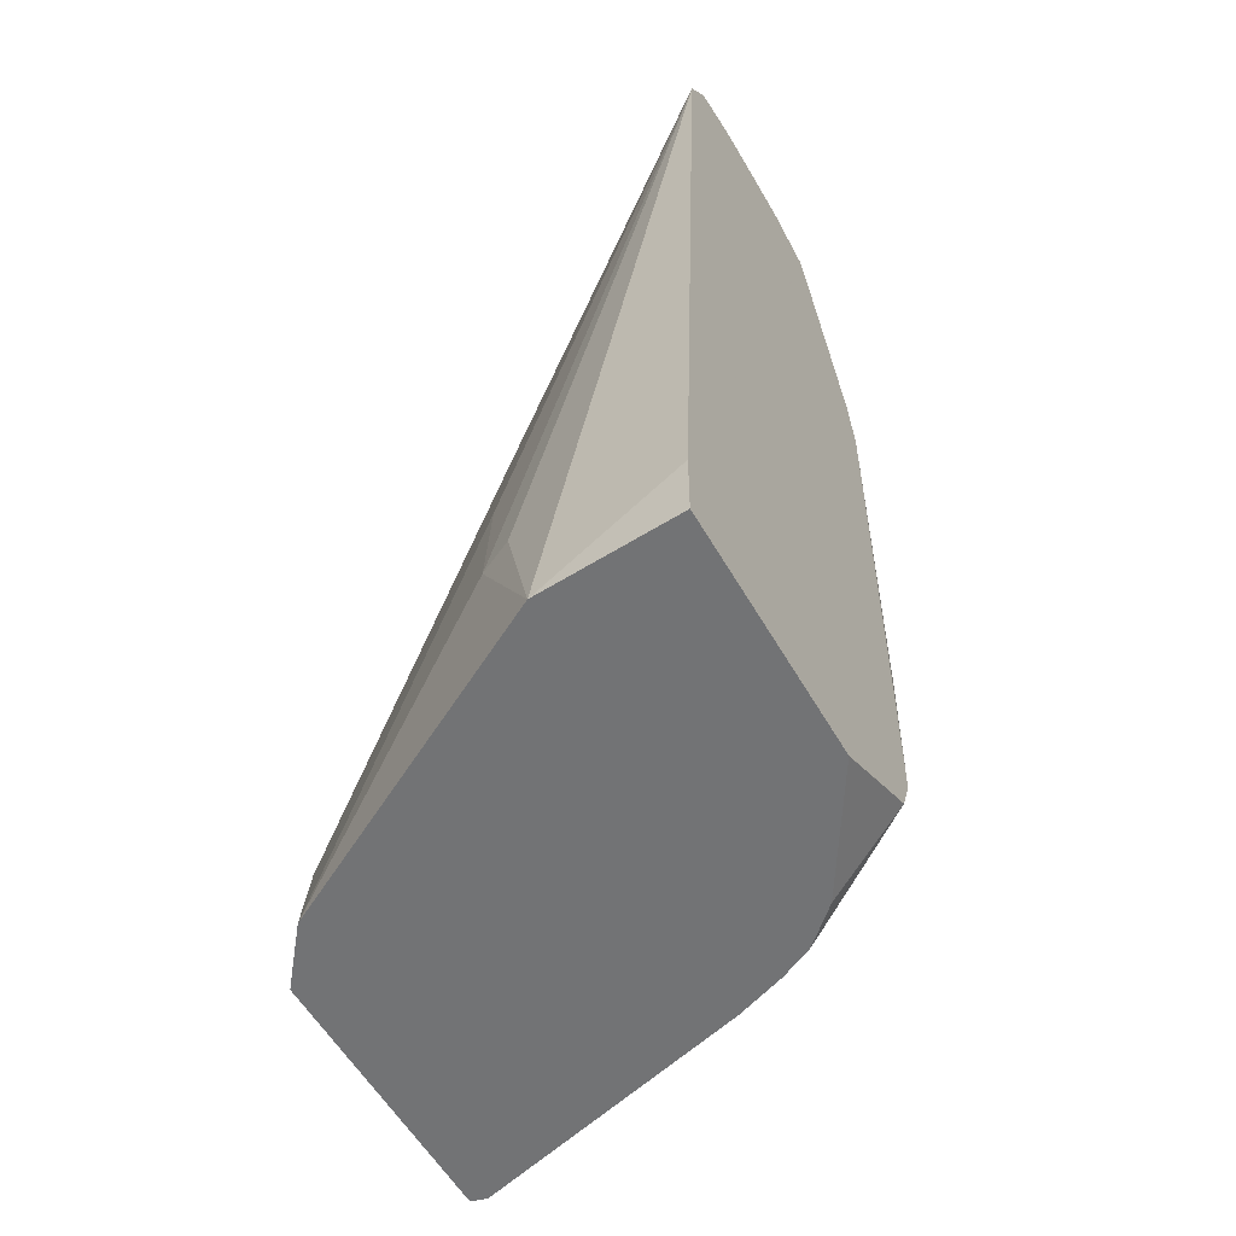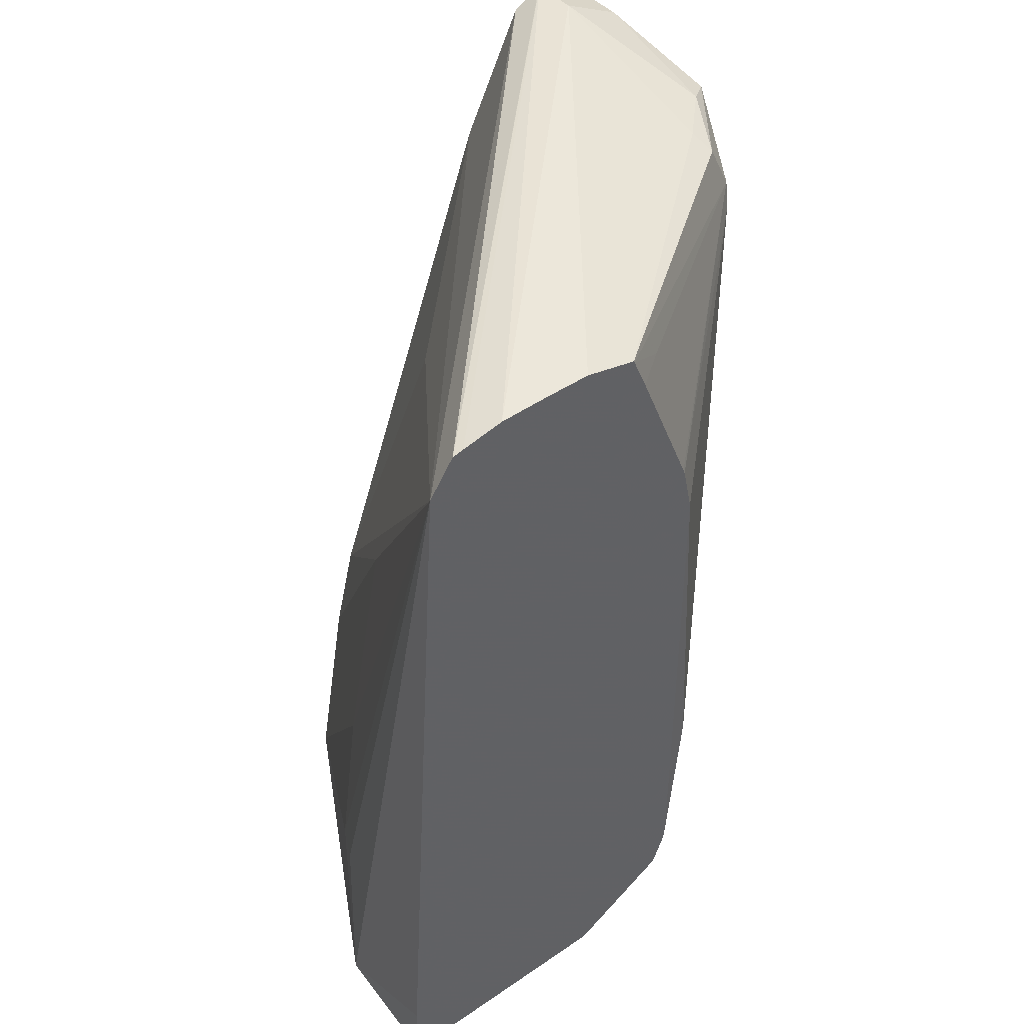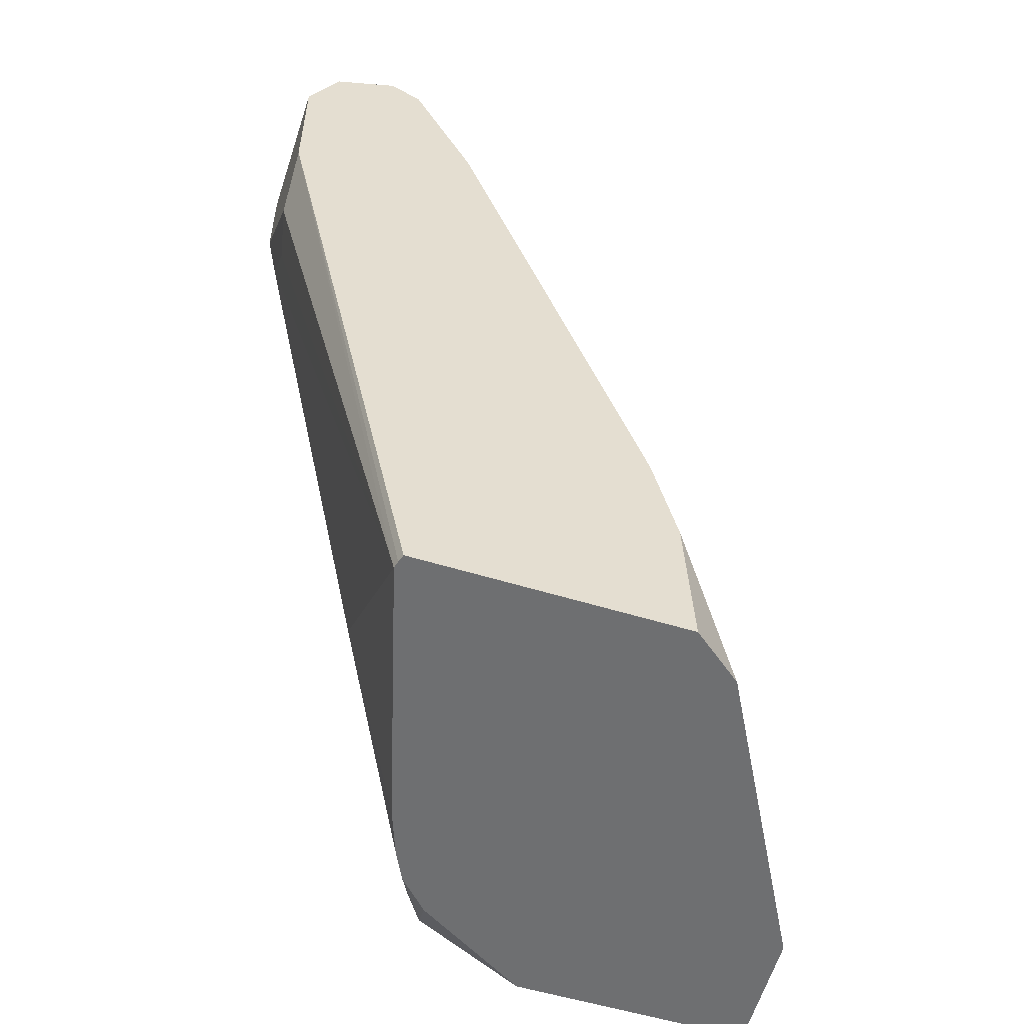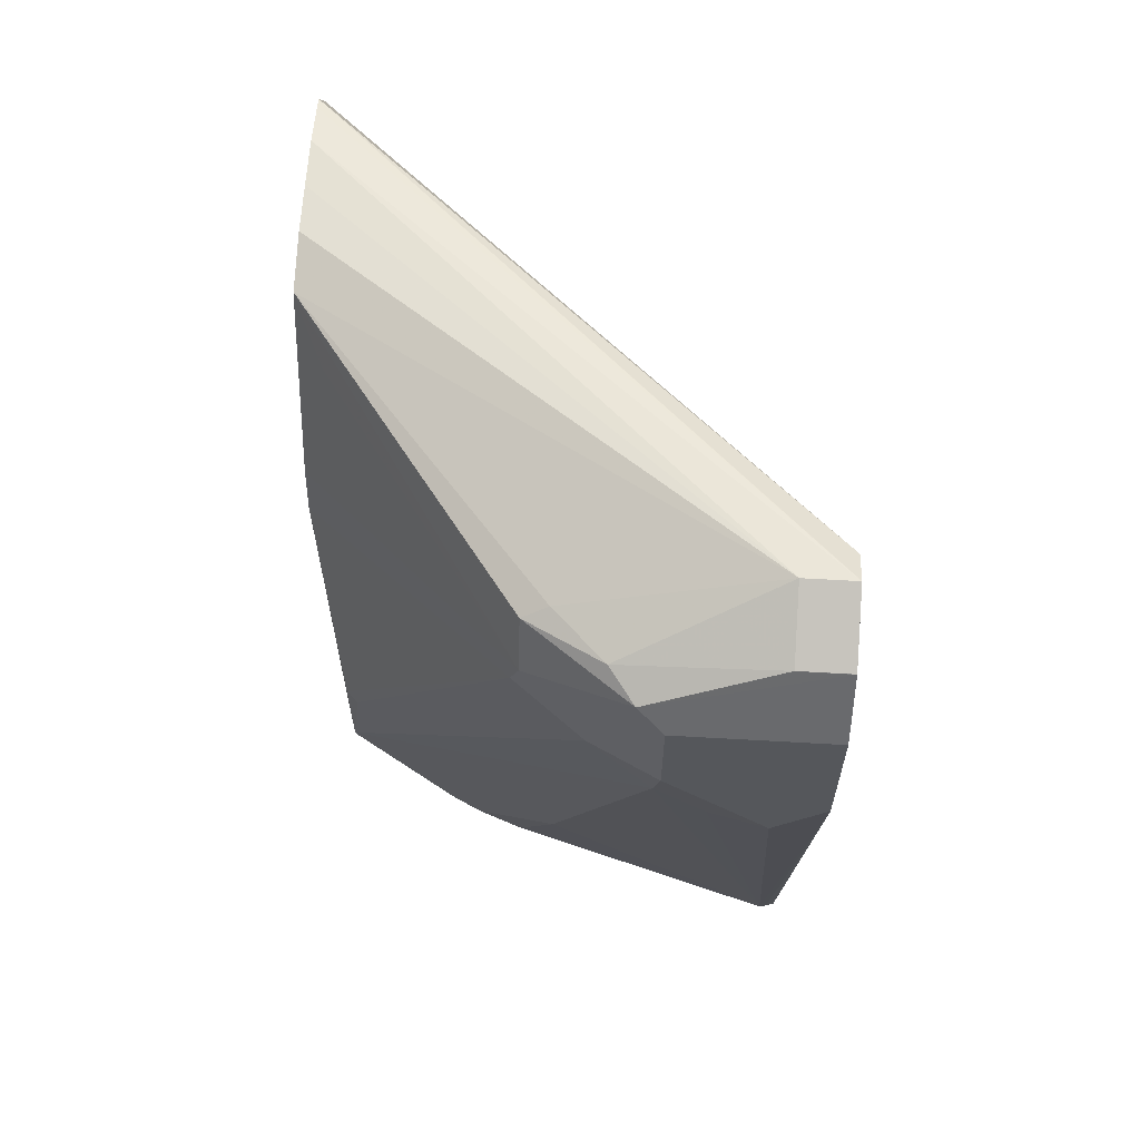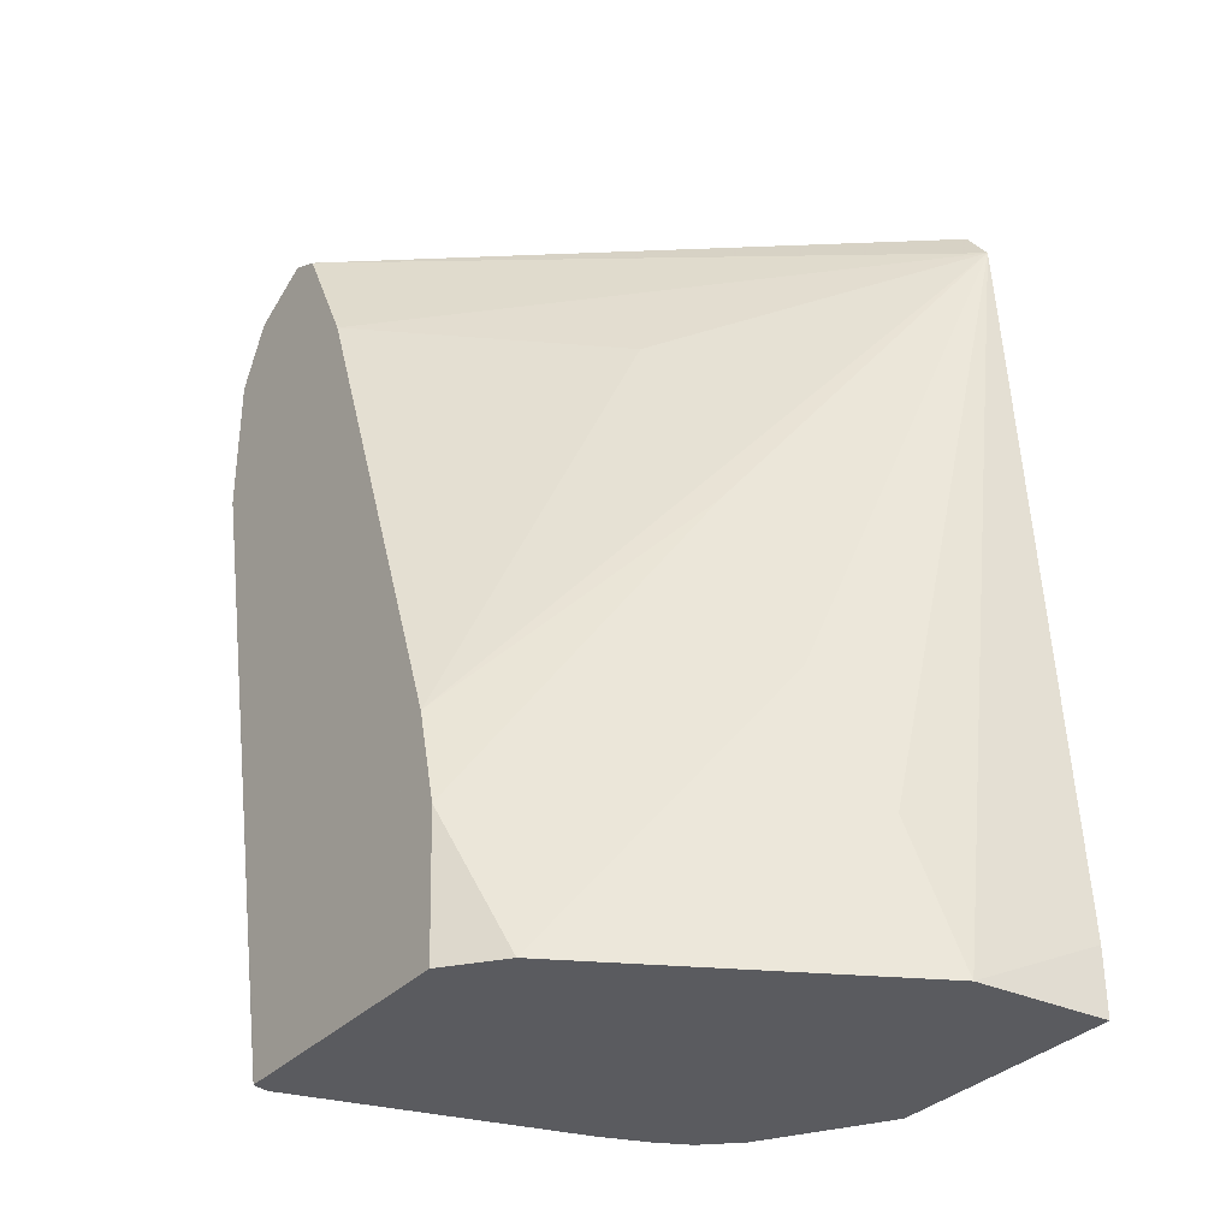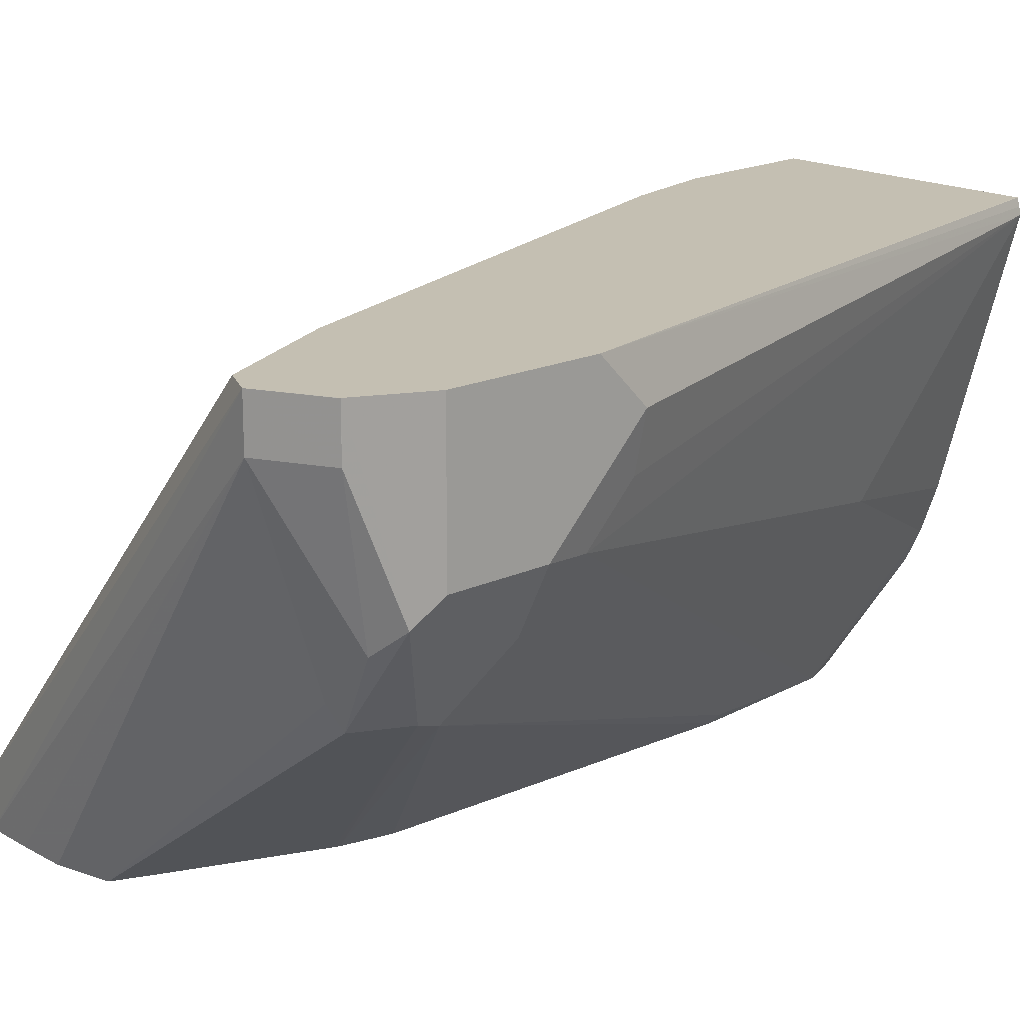
<metadata>
{"format":"obj","ext":"obj","renderer":"f3d","projection":"perspective","resolution":1024,"background":"white","views":[{"elev":-55.9,"azim":119.4,"up":"+Y"},{"elev":43.9,"azim":141.4,"up":"+Y"},{"elev":-54.5,"azim":-18.2,"up":"+Y"},{"elev":63.2,"azim":-86.7,"up":"+Y"},{"elev":-33.5,"azim":54.1,"up":"+Y"},{"elev":17.6,"azim":-132.9,"up":"+Z"}]}
</metadata>
<code>
v 0.1508 0.3098 -0.1767
v 0.1473 0.2856 -0.1272
v 0.1508 0.2856 -0.1767
v 0.1348 0.589 -0.1767
v 0.1368 0.3392 -0.113
v 0.1309 0.3392 -0.1011
v 0.08478 0.2856 -0.01558
v 0.1503 0.2856 -0.1767
v 0.1254 0.6025 -0.1767
v -0.04164 0.6188 9.812e-05
v -0.03579 0.6071 9.812e-05
v -0.01783 0.5712 9.812e-05
v 0.06245 0.5444 -0.07587
v 0.05355 0.3749 9.812e-05
v 0.09519 0.4641 -0.08332
v 0.119 0.3927 -0.09519
v 0.06499 0.2856 9.812e-05
v 0.06499 0.2856 9.812e-05
v 0.06241 0.3392 9.812e-05
v 0.06158 0.2856 -0.1767
v 0.06158 0.2856 -0.1767
v 0.1213 0.6034 -0.1767
v -0.05353 0.6248 -5.74e-06
v -0.05334 0.6247 9.812e-05
v -0.03369 0.2856 9.812e-05
v 0.02328 0.3073 -0.1767
v 0.0178 0.2856 -0.1494
v 0.01787 0.2856 -0.1495
v 0.1055 0.6065 -0.1767
v -0.05353 0.6248 -0.01785
v -0.0536 0.6247 9.812e-05
v -0.03416 0.2856 8.081e-05
v -0.08925 0.5355 9.812e-05
v 0.01836 0.3193 -0.1767
v 0.005978 0.2856 -0.1369
v 0.08748 0.6069 -0.1767
v -0.07734 0.6129 -0.01785
v 0.06962 0.6069 -0.1767
v 0.04955 0.6025 -0.1767
v -0.05576 0.6025 -0.08924
v -0.07362 0.6025 -0.07141
v -0.07734 0.6129 -5.74e-06
v -0.06545 0.6188 9.812e-05
v -0.03506 0.2856 -0.002879
v -0.08925 0.589 9.812e-05
v -0.08925 0.5177 -0.01785
v -0.03569 0.2856 -0.005597
v 0.01787 0.3213 -0.1767
v 0.005954 0.2856 -0.1368
v -1.518e-05 0.2856 -0.1249
v -0.07739 0.6128 9.812e-05
v -0.08328 0.601 -0.05356
v -0.08479 0.598 -0.06249
v 0.0491 0.6016 -0.1767
v -0.06693 0.5801 -0.09817
v -0.058 0.598 -0.09817
v -0.08925 0.589 -0.05356
v -0.08925 0.5534 -0.05356
v -0.08479 0.5177 -0.03795
v -0.08479 0.5355 -0.05579
v -0.03123 0.357 -0.09147
v -0.00669 0.2856 -0.1071
v -0.00669 0.2856 -0.1071
v 0.004474 0.3838 -0.1696
v 0.008939 0.3838 -0.174
v 0.01747 0.357 -0.1767
v -0.07734 0.5534 -0.07736
v -0.06545 0.5712 -0.1011
v 0.04372 0.589 -0.1767
v 0.02976 0.589 -0.1666
v 0.02255 0.5375 -0.1767
v 0.02189 0.5358 -0.1767
v 0.01787 0.5177 -0.1767
f 33 58 46
f 33 46 47
f 33 47 44
f 34 35 49
f 34 49 48
f 35 50 49
f 37 53 51
f 37 41 52
f 37 52 53
f 39 54 55
f 39 55 56
f 39 56 40
f 40 56 41
f 41 53 52
f 37 51 42
f 33 57 58
f 30 38 39
f 32 33 44
f 42 51 43
f 23 29 30
f 25 33 32
f 26 28 27
f 26 27 35
f 26 35 34
f 33 45 57
f 29 36 30
f 30 36 38
f 30 39 40
f 30 40 41
f 30 41 37
f 31 37 42
f 31 42 43
f 30 37 31
f 45 51 57
f 53 68 58
f 46 59 47
f 54 69 70
f 54 70 55
f 55 71 72
f 55 72 68
f 55 70 71
f 58 68 67
f 53 58 57
f 58 67 60
f 64 68 65
f 65 68 73
f 65 73 66
f 68 72 73
f 69 71 70
f 23 31 24
f 58 60 59
f 46 58 59
f 53 55 68
f 51 53 57
f 47 59 60
f 47 60 61
f 47 61 62
f 47 62 63
f 48 64 65
f 48 65 66
f 53 56 55
f 48 49 50
f 48 61 60
f 48 60 67
f 48 67 68
f 48 68 64
f 50 63 62
f 50 62 61
f 48 50 61
f 23 30 31
f 41 56 53
f 21 28 26
f 1 4 2
f 2 5 6
f 2 6 7
f 2 7 18
f 2 18 25
f 2 25 32
f 1 9 4
f 2 32 44
f 2 47 63
f 2 63 50
f 2 50 35
f 2 35 27
f 2 27 21
f 2 21 8
f 2 44 47
f 2 8 3
f 1 22 9
f 1 36 29
f 1 2 3
f 1 3 8
f 1 8 20
f 1 26 34
f 1 34 48
f 1 48 66
f 1 29 22
f 1 66 73
f 1 72 71
f 1 71 69
f 1 69 54
f 1 54 39
f 1 39 38
f 1 38 36
f 1 73 72
f 2 4 5
f 1 20 26
f 4 10 11
f 10 51 45
f 10 45 33
f 10 33 25
f 10 25 18
f 10 18 17
f 10 17 19
f 10 43 51
f 10 19 14
f 10 12 11
f 12 14 13
f 14 19 15
f 20 21 26
f 21 27 28
f 4 9 10
f 10 14 12
f 10 31 43
f 15 19 16
f 9 24 10
f 10 24 31
f 4 11 12
f 4 13 14
f 4 14 15
f 4 15 16
f 4 16 6
f 4 6 5
f 4 12 13
f 7 17 18
f 9 23 24
f 6 16 7
f 9 22 23
f 22 29 23
f 8 21 20
f 7 19 17
f 7 16 19

</code>
